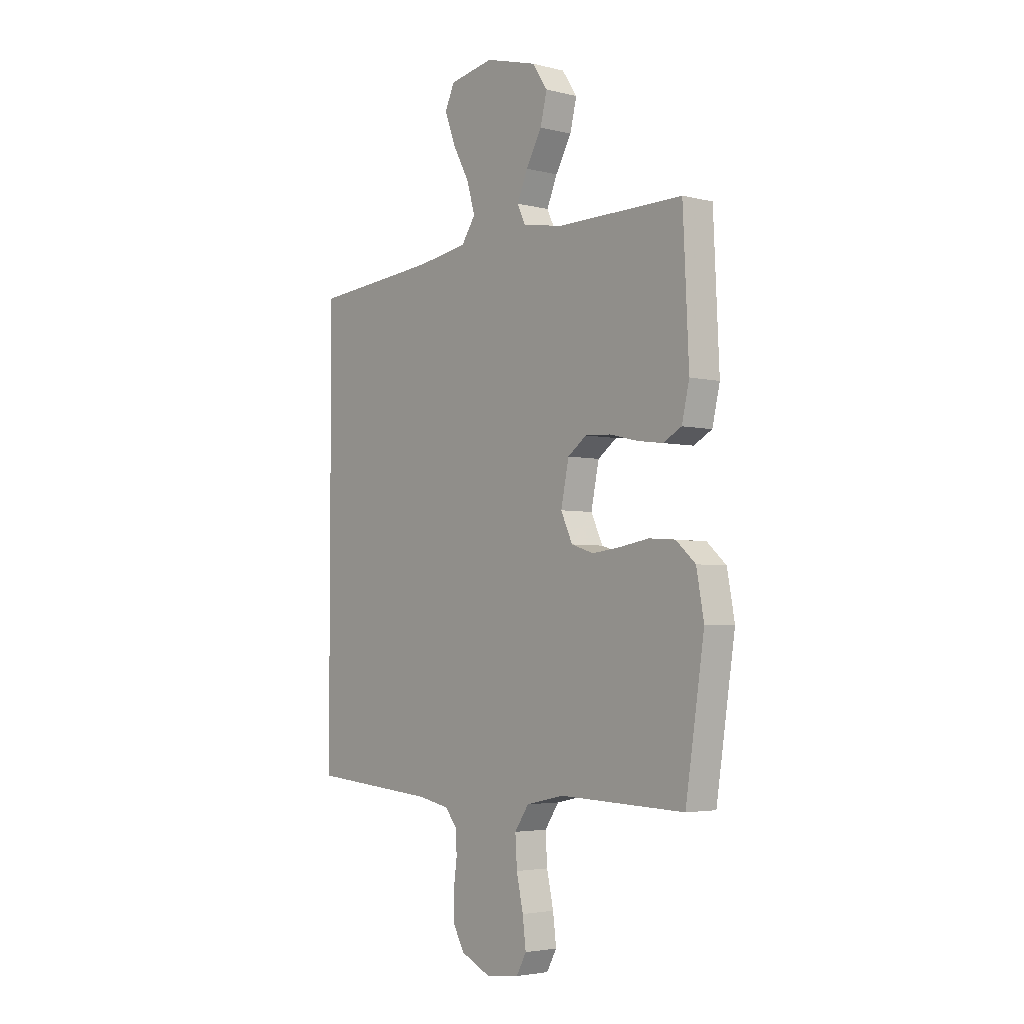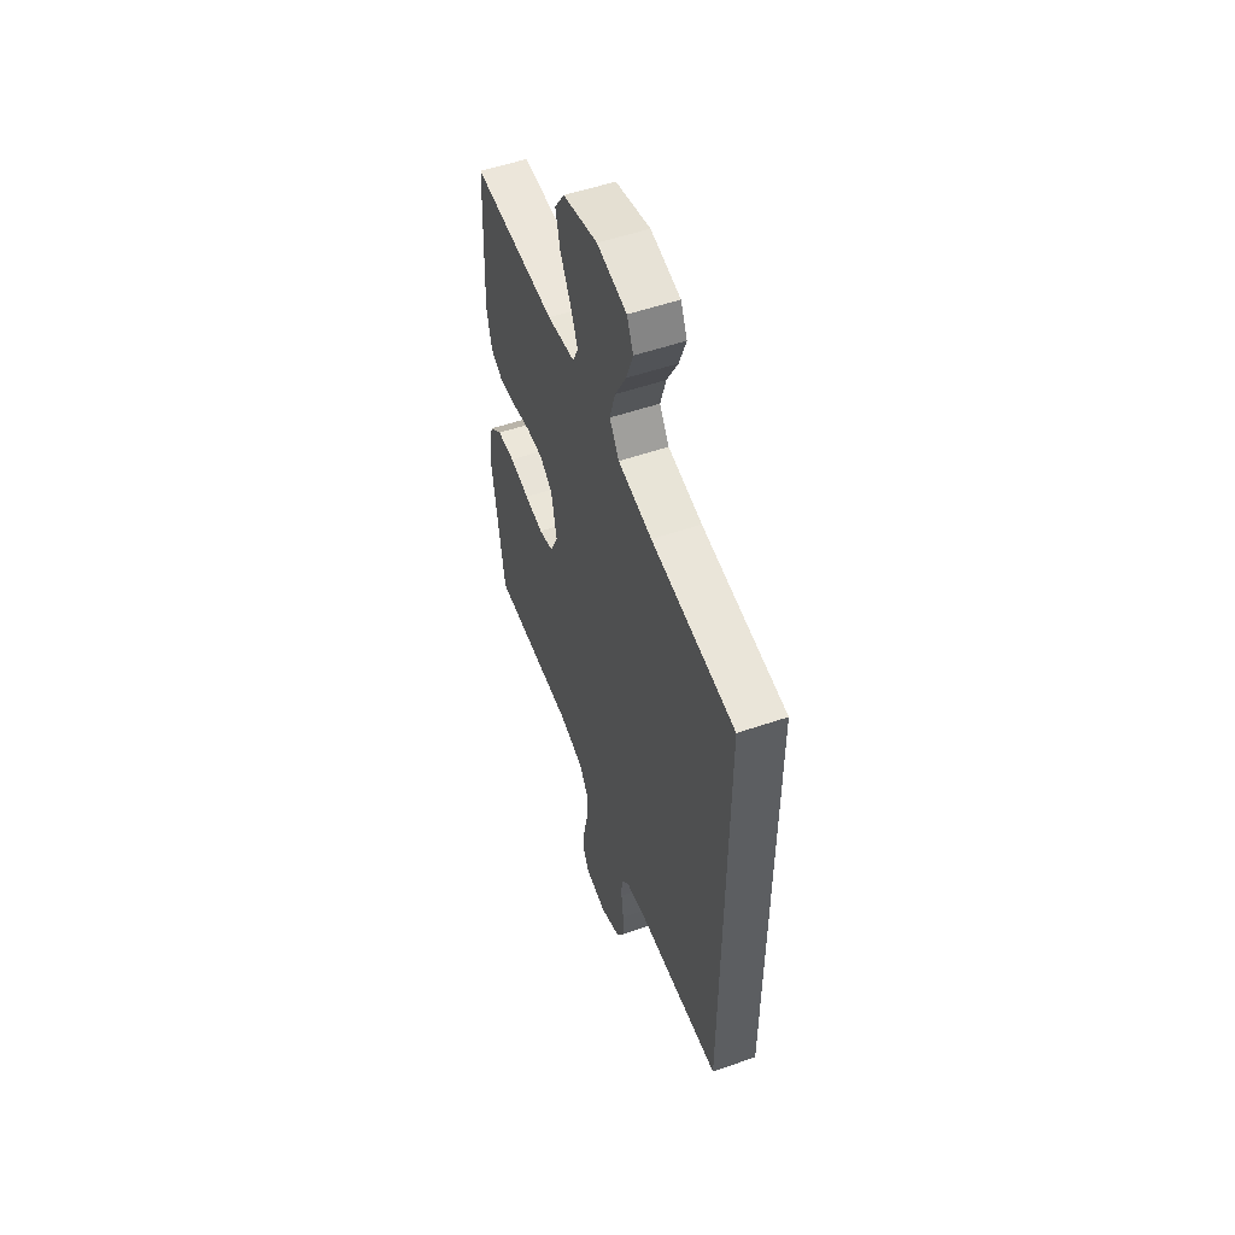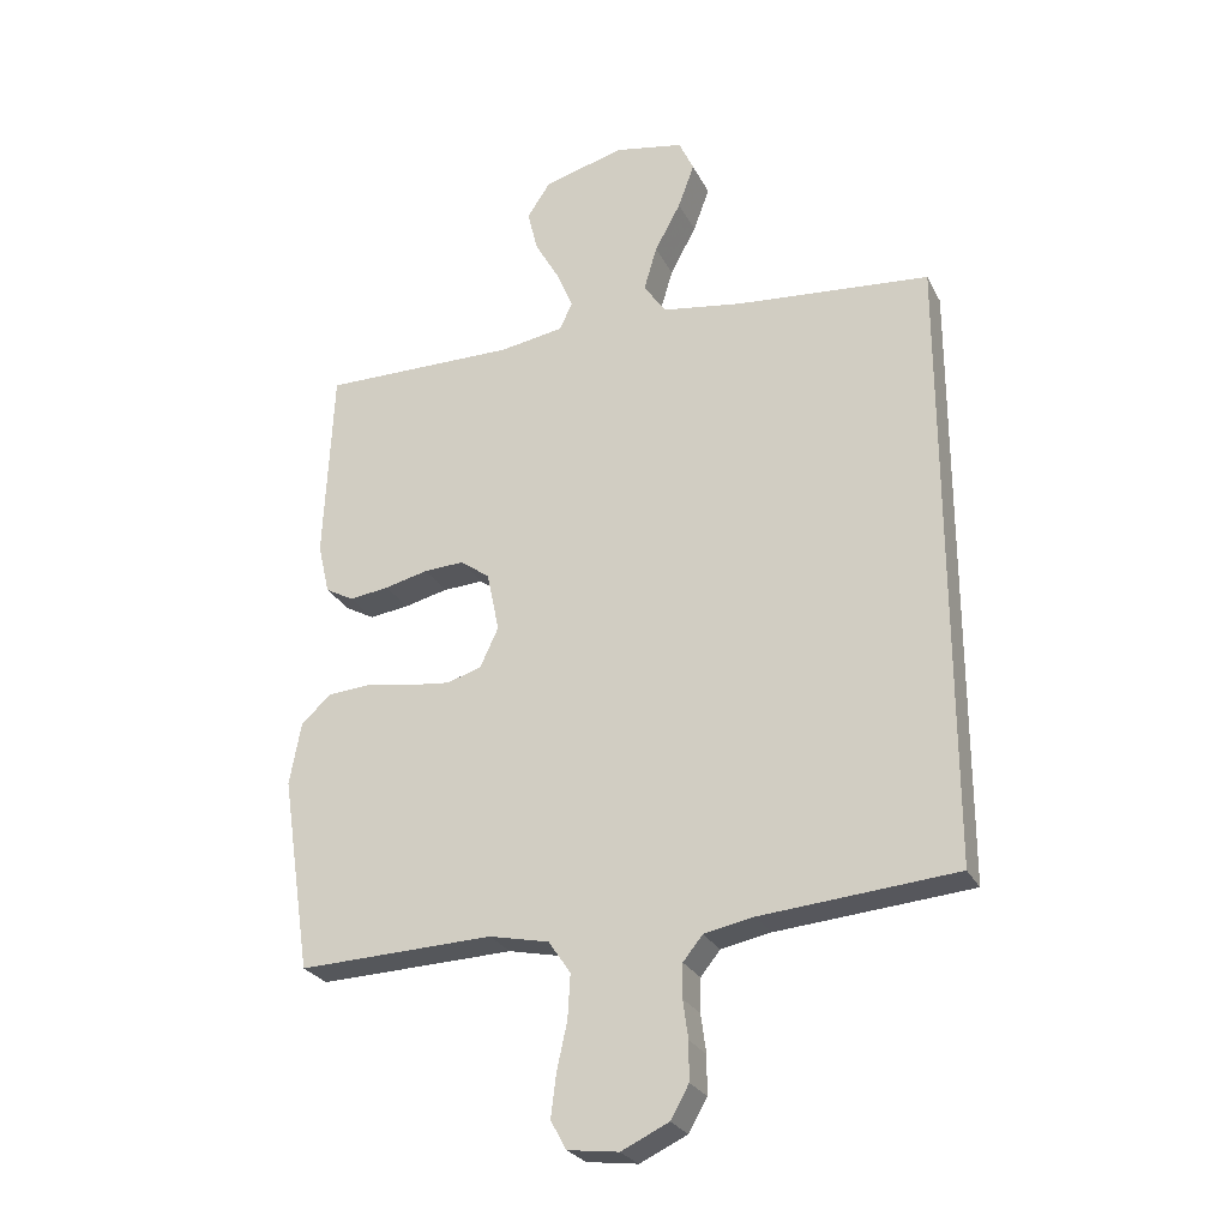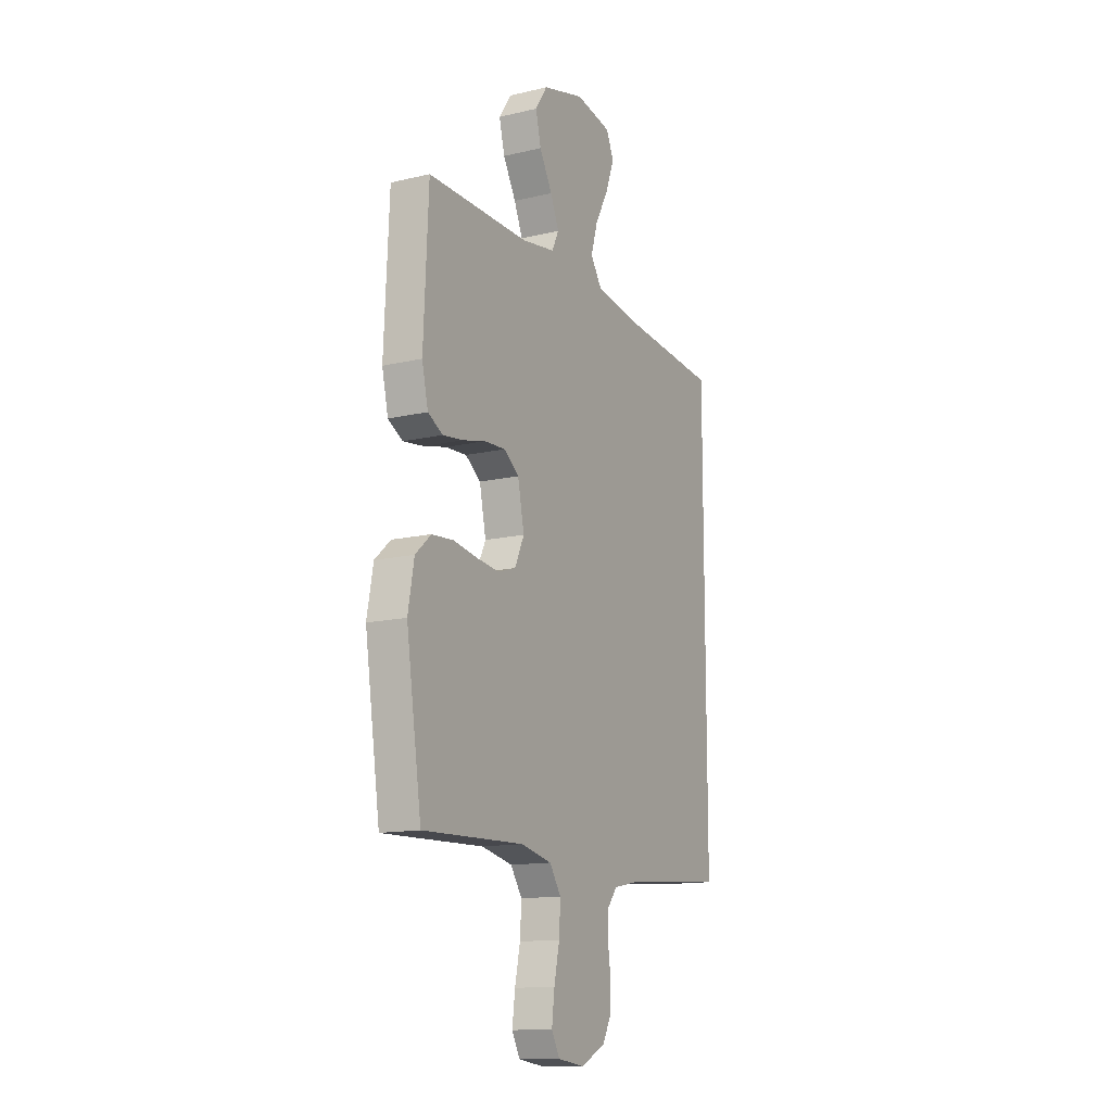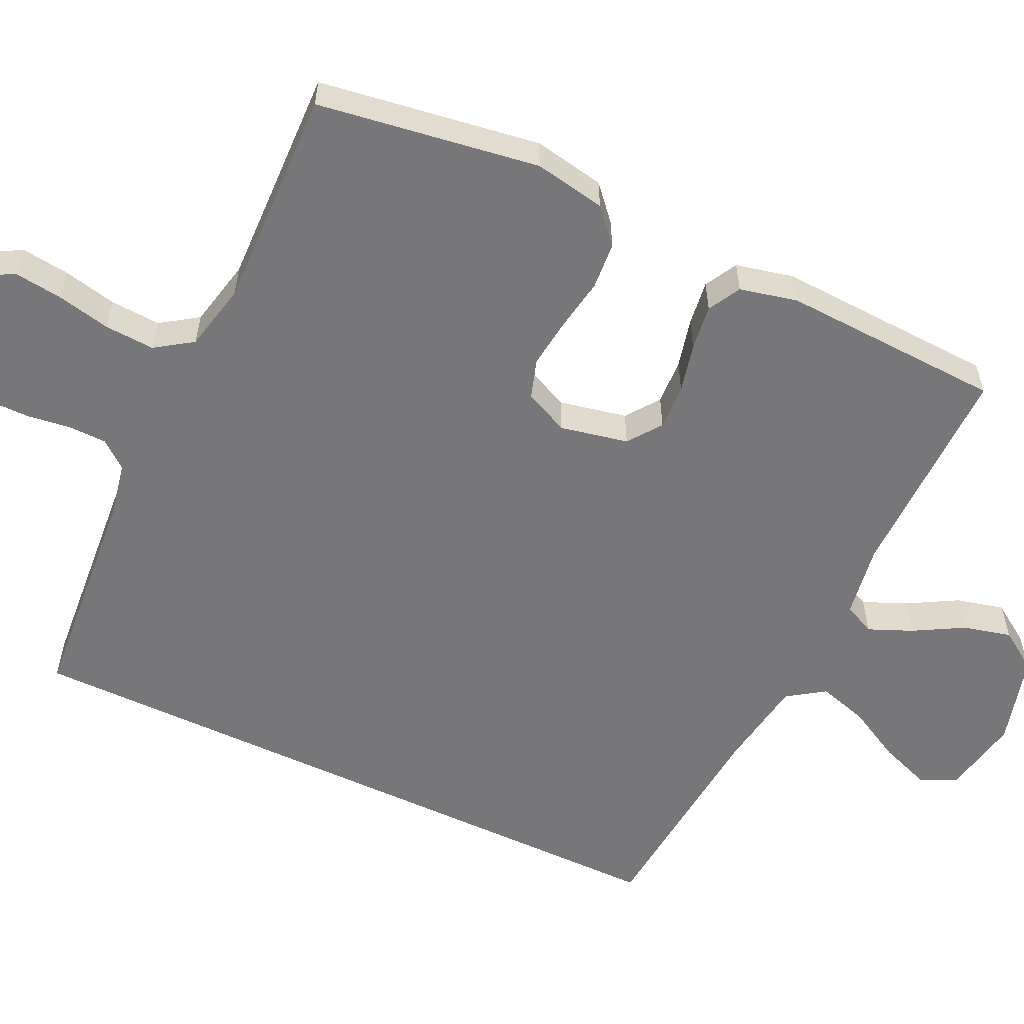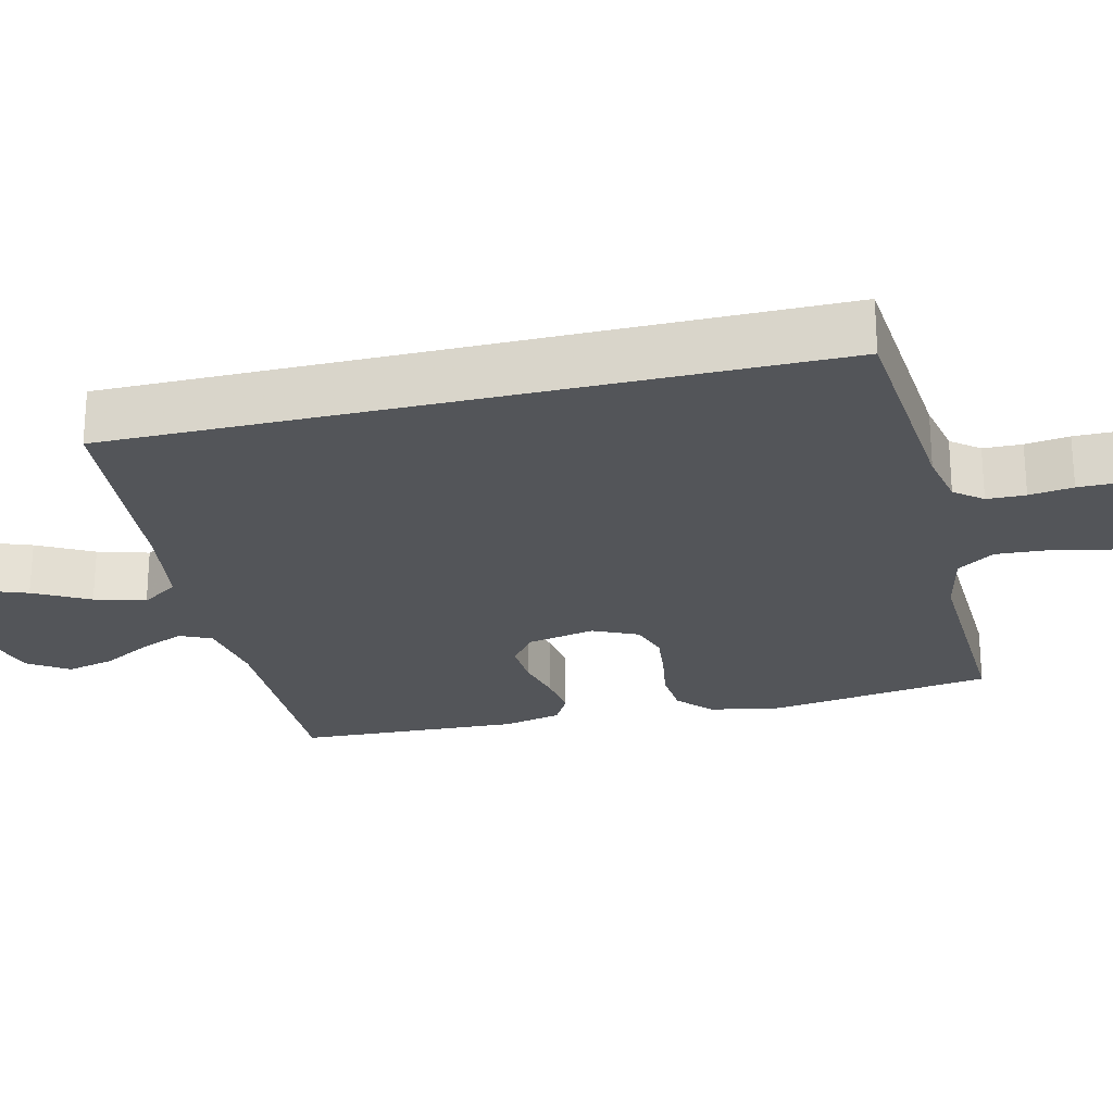
<metadata>
{"format":"obj","ext":"obj","renderer":"f3d","projection":"perspective","resolution":1024,"background":"white","views":[{"elev":-3.6,"azim":-129.7,"up":"+Z"},{"elev":54.1,"azim":69.9,"up":"+Z"},{"elev":-26.4,"azim":22.2,"up":"+Z"},{"elev":-13.6,"azim":-62.1,"up":"+Z"},{"elev":-57.2,"azim":-115.3,"up":"+Y"},{"elev":-24.4,"azim":103.7,"up":"+Y"}]}
</metadata>
<code>
v 0.5 0.07 0.458
v 0.5 0.07 -0.489
v 0.2 0.07 -0.514
v 0.124 0.07 -0.529
v 0.094 0.07 -0.566
v 0.093 0.07 -0.618
v 0.101 0.07 -0.677
v 0.101 0.07 -0.736
v 0.073 0.07 -0.786
v 0 0.07 -0.82
v -0.078 0.07 -0.81
v -0.102 0.07 -0.766
v -0.094 0.07 -0.701
v -0.078 0.07 -0.628
v -0.074 0.07 -0.56
v -0.108 0.07 -0.51
v -0.2 0.07 -0.49
v -0.5 0.07 -0.5
v -0.545 0.07 -0.2
v -0.527 0.07 -0.103
v -0.481 0.07 -0.062
v -0.417 0.07 -0.057
v -0.346 0.07 -0.069
v -0.279 0.07 -0.077
v -0.226 0.07 -0.06
v -0.198 0.07 0
v -0.217 0.07 0.092
v -0.262 0.07 0.125
v -0.324 0.07 0.122
v -0.391 0.07 0.106
v -0.452 0.07 0.098
v -0.496 0.07 0.122
v -0.514 0.07 0.2
v -0.5 0.07 0.5
v -0.2 0.07 0.497
v -0.101 0.07 0.513
v -0.081 0.07 0.555
v -0.106 0.07 0.614
v -0.144 0.07 0.681
v -0.16 0.07 0.746
v -0.124 0.07 0.8
v 0 0.07 0.834
v 0.106 0.07 0.814
v 0.129 0.07 0.764
v 0.104 0.07 0.696
v 0.064 0.07 0.622
v 0.044 0.07 0.554
v 0.078 0.07 0.504
v 0.2 0.07 0.485
v 0.5 0 0.458
v 0.5 0 -0.489
v 0.2 0 -0.514
v 0.124 0 -0.529
v 0.094 0 -0.566
v 0.093 0 -0.618
v 0.101 0 -0.677
v 0.101 0 -0.736
v 0.073 0 -0.786
v 0 0 -0.82
v -0.078 0 -0.81
v -0.102 0 -0.766
v -0.094 0 -0.701
v -0.078 0 -0.628
v -0.074 0 -0.56
v -0.108 0 -0.51
v -0.2 0 -0.49
v -0.5 0 -0.5
v -0.545 0 -0.2
v -0.527 0 -0.103
v -0.481 0 -0.062
v -0.417 0 -0.057
v -0.346 0 -0.069
v -0.279 0 -0.077
v -0.226 0 -0.06
v -0.198 0 0
v -0.217 0 0.092
v -0.262 0 0.125
v -0.324 0 0.122
v -0.391 0 0.106
v -0.452 0 0.098
v -0.496 0 0.122
v -0.514 0 0.2
v -0.5 0 0.5
v -0.2 0 0.497
v -0.101 0 0.513
v -0.081 0 0.555
v -0.106 0 0.614
v -0.144 0 0.681
v -0.16 0 0.746
v -0.124 0 0.8
v 0 0 0.834
v 0.106 0 0.814
v 0.129 0 0.764
v 0.104 0 0.696
v 0.064 0 0.622
v 0.044 0 0.554
v 0.078 0 0.504
v 0.2 0 0.485
f 44 45 46
f 43 44 46
f 42 43 46
f 41 42 46
f 40 41 46
f 39 40 46
f 38 39 46
f 37 38 46 47
f 36 37 47 48
f 33 34 35
f 32 33 35
f 31 32 35
f 30 31 35
f 29 30 35
f 36 48 49
f 35 36 49
f 29 35 49
f 28 29 49
f 21 22 23
f 20 21 23
f 19 20 23
f 18 19 23
f 17 18 23
f 16 17 23 24
f 15 16 24 25
f 12 13 14
f 11 12 14
f 10 11 14
f 9 10 14
f 8 9 14
f 7 8 14
f 6 7 14
f 5 6 14 15
f 15 25 26
f 5 15 26
f 4 5 26
f 1 2 3
f 27 28 49 1
f 4 26 27
f 3 4 27
f 1 3 27
f 95 94 93
f 95 93 92
f 95 92 91
f 95 91 90
f 95 90 89
f 95 89 88
f 95 88 87
f 96 95 87 86
f 97 96 86 85
f 84 83 82
f 84 82 81
f 84 81 80
f 84 80 79
f 84 79 78
f 98 97 85
f 98 85 84
f 98 84 78
f 98 78 77
f 72 71 70
f 72 70 69
f 72 69 68
f 72 68 67
f 72 67 66
f 73 72 66 65
f 74 73 65 64
f 63 62 61
f 63 61 60
f 63 60 59
f 63 59 58
f 63 58 57
f 63 57 56
f 63 56 55
f 64 63 55 54
f 75 74 64
f 75 64 54
f 75 54 53
f 52 51 50
f 50 98 77 76
f 76 75 53
f 76 53 52
f 76 52 50
f 1 50 51 2
f 2 51 52 3
f 3 52 53 4
f 4 53 54 5
f 5 54 55 6
f 6 55 56 7
f 7 56 57 8
f 8 57 58 9
f 9 58 59 10
f 10 59 60 11
f 11 60 61 12
f 12 61 62 13
f 13 62 63 14
f 14 63 64 15
f 15 64 65 16
f 16 65 66 17
f 17 66 67 18
f 18 67 68 19
f 19 68 69 20
f 20 69 70 21
f 21 70 71 22
f 22 71 72 23
f 23 72 73 24
f 24 73 74 25
f 25 74 75 26
f 26 75 76 27
f 27 76 77 28
f 28 77 78 29
f 29 78 79 30
f 30 79 80 31
f 31 80 81 32
f 32 81 82 33
f 33 82 83 34
f 34 83 84 35
f 35 84 85 36
f 36 85 86 37
f 37 86 87 38
f 38 87 88 39
f 39 88 89 40
f 40 89 90 41
f 41 90 91 42
f 42 91 92 43
f 43 92 93 44
f 44 93 94 45
f 45 94 95 46
f 46 95 96 47
f 47 96 97 48
f 48 97 98 49
f 49 98 50 1

</code>
